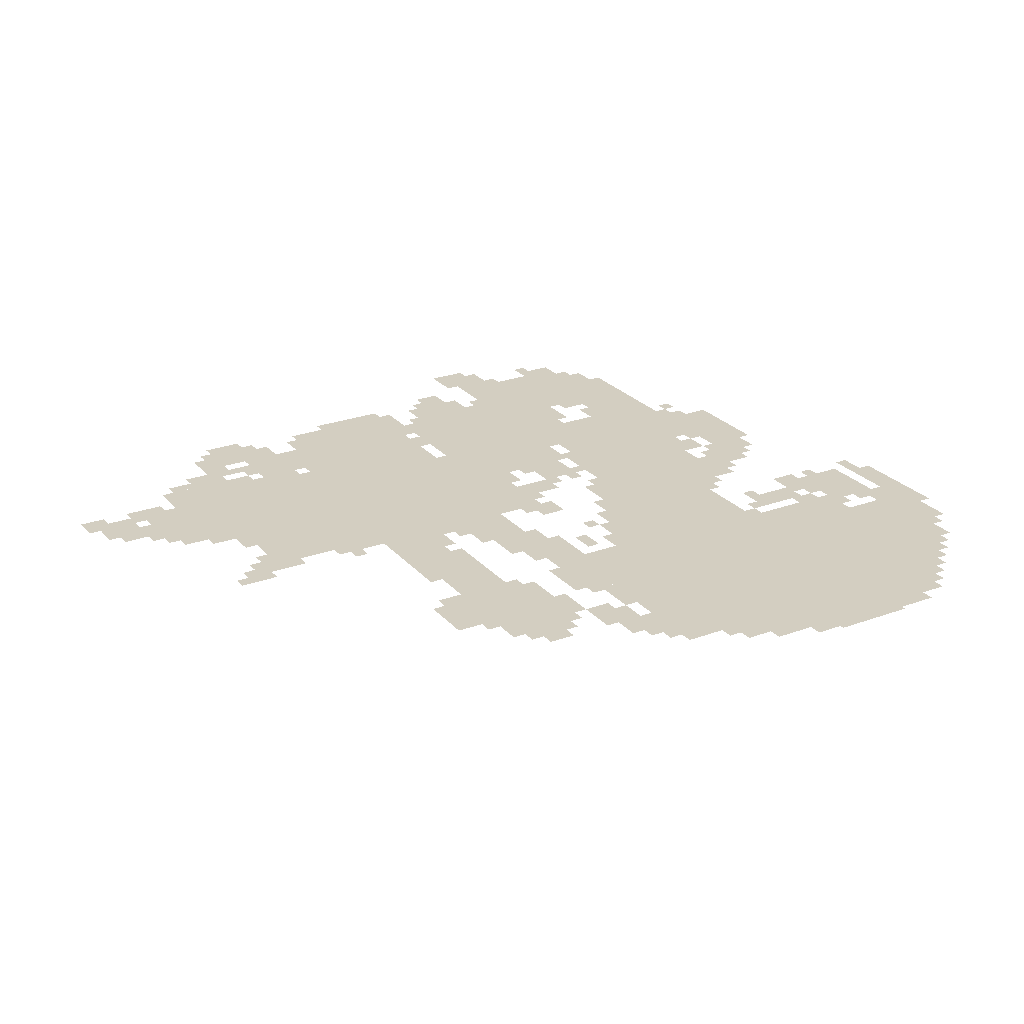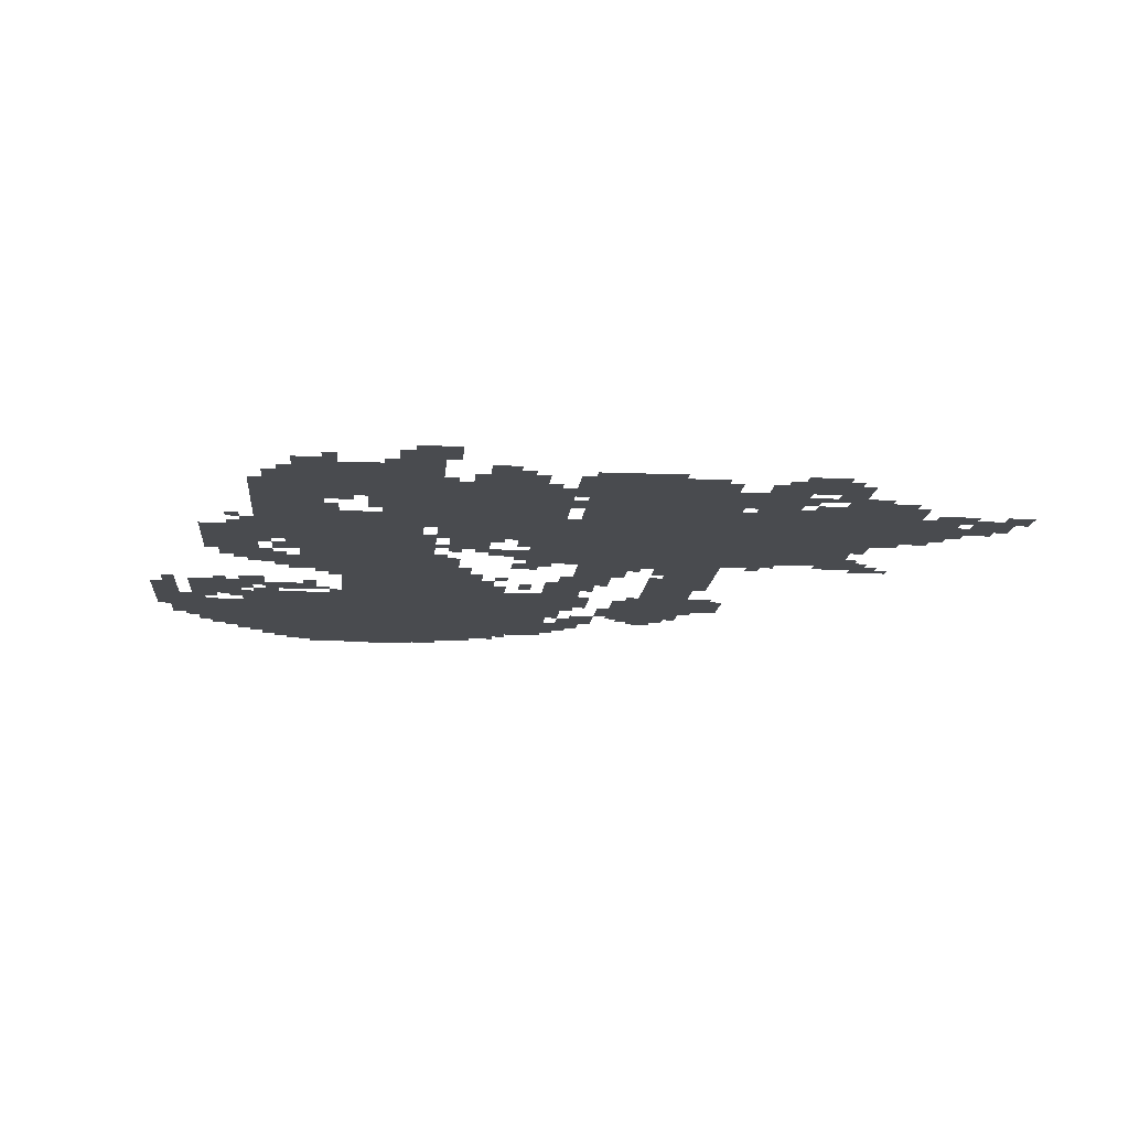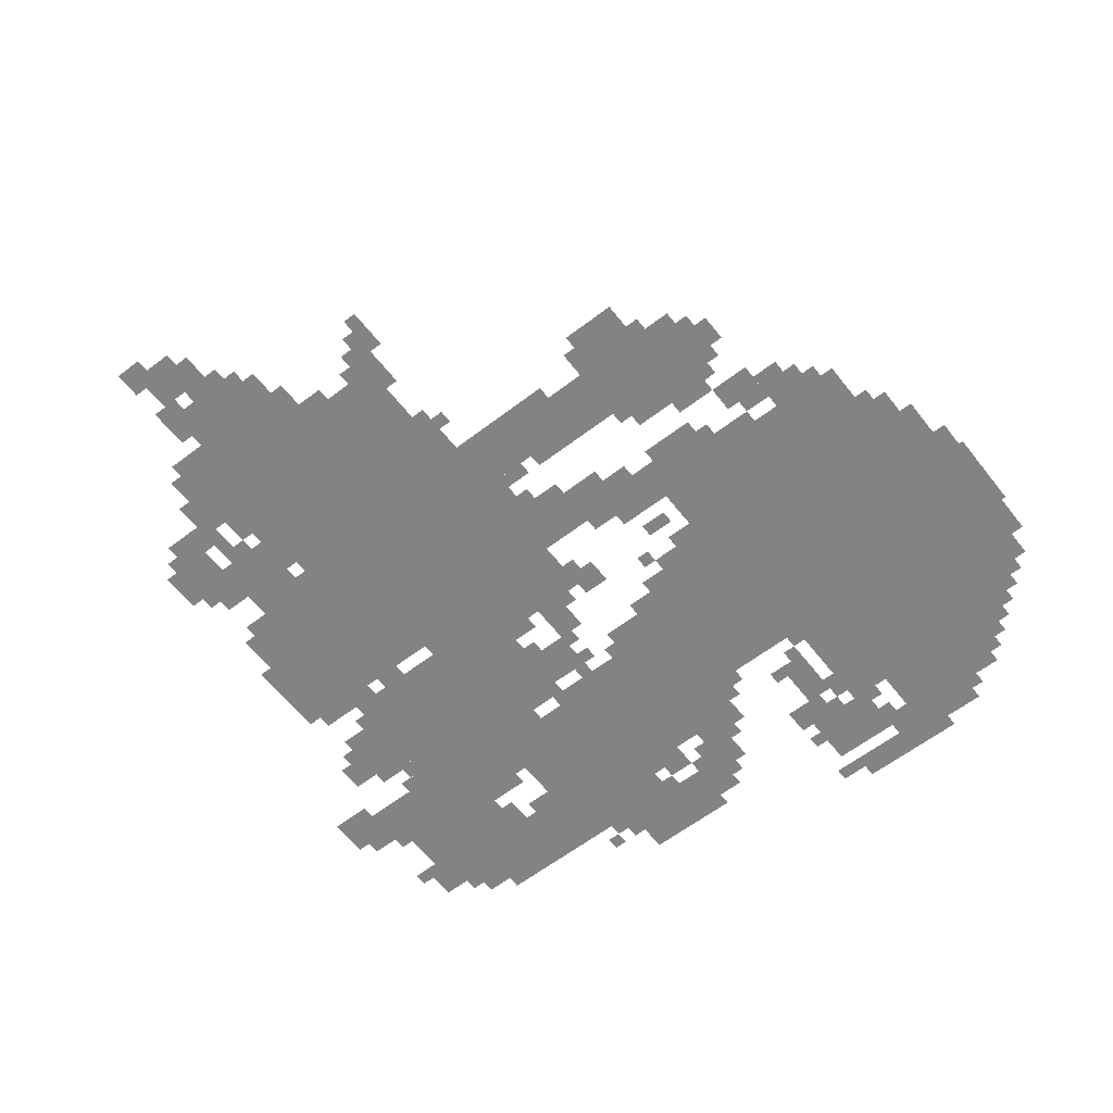
<metadata>
{"format":"obj","ext":"obj","renderer":"f3d","projection":"perspective","resolution":1024,"background":"white","views":[{"elev":25.3,"azim":-30.7,"up":"+Z"},{"elev":-13.9,"azim":174.9,"up":"+Z"},{"elev":-61.0,"azim":-52.0,"up":"+Z"}]}
</metadata>
<code>
g dujiaoshou_10_rw-mesh
v -1024 971 0
v -1024 1483 0
v -1536 1483 0
v -1536 971 0
v -224 139 0
v -224 619 0
v -640 619 0
v -640 139 0
v -640 139 0
v -640 619 0
v -1024 619 0
v -1024 139 0
v -704 1195 0
v -704 1643 0
v -992 1643 0
v -992 1195 0
v -1536 1195 0
v -1536 1547 0
v -1792 1547 0
v -1792 1195 0
v -384 1131 0
v -384 1419 0
v -672 1419 0
v -672 1131 0
v -480 619 0
v -480 875 0
v -800 875 0
v -800 619 0
v -384 1547 0
v -384 1803 0
v -704 1803 0
v -704 1547 0
v -1024 1483 0
v -1024 1739 0
v -1312 1739 0
v -1312 1483 0
v -384 875 0
v -384 1131 0
v -672 1131 0
v -672 875 0
v -96 267 0
v -96 523 0
v -224 523 0
v -224 267 0
v -1280 715 0
v -1280 971 0
v -1408 971 0
v -1408 715 0
v -1536 1003 0
v -1536 1195 0
v -1696 1195 0
v -1696 1003 0
v -160 1067 0
v -160 1291 0
v -288 1291 0
v -288 1067 0
v -1312 1515 0
v -1312 1643 0
v -1504 1643 0
v -1504 1515 0
v -288 1419 0
v -288 1675 0
v -384 1675 0
v -384 1419 0
v -288 1163 0
v -288 1419 0
v -384 1419 0
v -384 1163 0
v -576 43 0
v -576 139 0
v -832 139 0
v -832 43 0
v -320 43 0
v -320 139 0
v -576 139 0
v -576 43 0
v -1248 523 0
v -1248 715 0
v -1376 715 0
v -1376 523 0
v -928 971 0
v -928 1195 0
v -1024 1195 0
v -1024 971 0
v -1248 363 0
v -1248 523 0
v -1376 523 0
v -1376 363 0
v -576 1419 0
v -576 1547 0
v -704 1547 0
v -704 1419 0
v -1792 1259 0
v -1792 1419 0
v -1888 1419 0
v -1888 1259 0
v -768 1643 0
v -768 1739 0
v -928 1739 0
v -928 1643 0
v -1440 1643 0
v -1440 1739 0
v -1600 1739 0
v -1600 1643 0
v -1376 459 0
v -1376 587 0
v -1472 587 0
v -1472 459 0
v -672 875 0
v -672 1003 0
v -768 1003 0
v -768 875 0
v -640 1835 0
v -640 1931 0
v -736 1931 0
v -736 1835 0
v -224 971 0
v -224 1067 0
v -320 1067 0
v -320 971 0
v -384 1419 0
v -384 1547 0
v -448 1547 0
v -448 1419 0
v -1056 715 0
v -1056 971 0
v -1088 971 0
v -1088 715 0
v -288 651 0
v -288 715 0
v -416 715 0
v -416 651 0
v -96 587 0
v -96 651 0
v -224 651 0
v -224 587 0
v -1184 459 0
v -1184 587 0
v -1248 587 0
v -1248 459 0
v 0 459 0
v 0 587 0
v -64 587 0
v -64 459 0
v -1024 587 0
v -1024 843 0
v -1056 843 0
v -1056 587 0
v -1056 459 0
v -1056 715 0
v -1088 715 0
v -1088 459 0
v 0 587 0
v 0 715 0
v -64 715 0
v -64 587 0
v -1024 363 0
v -1024 587 0
v -1056 587 0
v -1056 363 0
v -1024 235 0
v -1024 299 0
v -1120 299 0
v -1120 235 0
v -320 907 0
v -320 1003 0
v -384 1003 0
v -384 907 0
v -1088 299 0
v -1088 395 0
v -1152 395 0
v -1152 299 0
v -832 1035 0
v -832 1099 0
v -928 1099 0
v -928 1035 0
v -1920 1323 0
v -1920 1419 0
v -1984 1419 0
v -1984 1323 0
v -768 1099 0
v -768 1195 0
v -832 1195 0
v -832 1099 0
v -480 0 0
v -480 43 0
v -576 43 0
v -576 0 0
v -576 0 0
v -576 43 0
v -672 43 0
v -672 0 0
v -800 683 0
v -800 779 0
v -864 779 0
v -864 683 0
v -96 683 0
v -96 747 0
v -192 747 0
v -192 683 0
v -192 683 0
v -192 747 0
v -288 747 0
v -288 683 0
v -1184 363 0
v -1184 459 0
v -1248 459 0
v -1248 363 0
v -1088 811 0
v -1088 971 0
v -1120 971 0
v -1120 811 0
v -320 1067 0
v -320 1131 0
v -384 1131 0
v -384 1067 0
v -896 907 0
v -896 971 0
v -960 971 0
v -960 907 0
v -800 1739 0
v -800 1803 0
v -864 1803 0
v -864 1739 0
v -320 1675 0
v -320 1739 0
v -384 1739 0
v -384 1675 0
v -64 459 0
v -64 587 0
v -96 587 0
v -96 459 0
v -1088 683 0
v -1088 811 0
v -1120 811 0
v -1120 683 0
v -800 619 0
v -800 683 0
v -864 683 0
v -864 619 0
v -1792 1419 0
v -1792 1451 0
v -1920 1451 0
v -1920 1419 0
v -1920 1419 0
v -1920 1451 0
v -2047 1451 0
v -2047 1419 0
v -832 75 0
v -832 139 0
v -896 139 0
v -896 75 0
v -1120 843 0
v -1120 971 0
v -1152 971 0
v -1152 843 0
v -160 203 0
v -160 267 0
v -224 267 0
v -224 203 0
v -64 331 0
v -64 459 0
v -96 459 0
v -96 331 0
v -672 1099 0
v -672 1227 0
v -704 1227 0
v -704 1099 0
v -1600 1547 0
v -1600 1579 0
v -1696 1579 0
v -1696 1547 0
v -1632 971 0
v -1632 1003 0
v -1728 1003 0
v -1728 971 0
v -96 651 0
v -96 683 0
v -192 683 0
v -192 651 0
v -992 683 0
v -992 779 0
v -1024 779 0
v -1024 683 0
v -1504 1579 0
v -1504 1611 0
v -1600 1611 0
v -1600 1579 0
v -992 1291 0
v -992 1387 0
v -1024 1387 0
v -1024 1291 0
v -672 1003 0
v -672 1099 0
v -704 1099 0
v -704 1003 0
v -1600 1579 0
v -1600 1611 0
v -1696 1611 0
v -1696 1579 0
v -1024 1739 0
v -1024 1771 0
v -1120 1771 0
v -1120 1739 0
v -1120 1739 0
v -1120 1771 0
v -1216 1771 0
v -1216 1739 0
v -992 1643 0
v -992 1739 0
v -1024 1739 0
v -1024 1643 0
v -1120 747 0
v -1120 843 0
v -1152 843 0
v -1152 747 0
v -992 1195 0
v -992 1291 0
v -1024 1291 0
v -1024 1195 0
v -1984 1451 0
v -1984 1483 0
v -2047 1483 0
v -2047 1451 0
v -448 1419 0
v -448 1483 0
v -480 1483 0
v -480 1419 0
v -256 1291 0
v -256 1355 0
v -288 1355 0
v -288 1291 0
v -1792 1227 0
v -1792 1259 0
v -1856 1259 0
v -1856 1227 0
v -896 1131 0
v -896 1195 0
v -928 1195 0
v -928 1131 0
v -1984 1355 0
v -1984 1419 0
v -2016 1419 0
v -2016 1355 0
v -1312 1483 0
v -1312 1515 0
v -1376 1515 0
v -1376 1483 0
v -384 11 0
v -384 43 0
v -448 43 0
v -448 11 0
v -608 1835 0
v -608 1899 0
v -640 1899 0
v -640 1835 0
v -32 395 0
v -32 459 0
v -64 459 0
v -64 395 0
v -1728 939 0
v -1728 971 0
v -1792 971 0
v -1792 939 0
v -1152 427 0
v -1152 491 0
v -1184 491 0
v -1184 427 0
v -448 1515 0
v -448 1547 0
v -512 1547 0
v -512 1515 0
v -992 1483 0
v -992 1547 0
v -1024 1547 0
v -1024 1483 0
v -1408 1643 0
v -1408 1707 0
v -1440 1707 0
v -1440 1643 0
v -704 1643 0
v -704 1707 0
v -736 1707 0
v -736 1643 0
v -1312 1643 0
v -1312 1707 0
v -1344 1707 0
v -1344 1643 0
v -1376 587 0
v -1376 619 0
v -1440 619 0
v -1440 587 0
v -96 523 0
v -96 587 0
v -128 587 0
v -128 523 0
v -864 651 0
v -864 715 0
v -896 715 0
v -896 651 0
v -256 619 0
v -256 651 0
v -320 651 0
v -320 619 0
v -1056 299 0
v -1056 363 0
v -1088 363 0
v -1088 299 0
v -256 107 0
v -256 139 0
v -320 139 0
v -320 107 0
v -672 11 0
v -672 43 0
v -736 43 0
v -736 11 0
v -1248 299 0
v -1248 331 0
v -1312 331 0
v -1312 299 0
v -1024 171 0
v -1024 235 0
v -1056 235 0
v -1056 171 0
v -928 683 0
v -928 747 0
v -960 747 0
v -960 683 0
v -1696 1003 0
v -1696 1067 0
v -1728 1067 0
v -1728 1003 0
v -256 939 0
v -256 971 0
v -320 971 0
v -320 939 0
v -1696 1131 0
v -1696 1195 0
v -1728 1195 0
v -1728 1131 0
v -192 1003 0
v -192 1067 0
v -224 1067 0
v -224 1003 0
v -1248 875 0
v -1248 939 0
v -1280 939 0
v -1280 875 0
v -32 715 0
v -32 779 0
v -64 779 0
v -64 715 0
v -224 747 0
v -224 779 0
v -288 779 0
v -288 747 0
v -416 843 0
v -416 875 0
v -480 875 0
v -480 843 0
v -800 779 0
v -800 843 0
v -832 843 0
v -832 779 0
v -1152 843 0
v -1152 907 0
v -1184 907 0
v -1184 843 0
v -1248 779 0
v -1248 843 0
v -1280 843 0
v -1280 779 0
v -1152 907 0
v -1152 971 0
v -1184 971 0
v -1184 907 0
v -736 1131 0
v -736 1195 0
v -768 1195 0
v -768 1131 0
v -736 1067 0
v -736 1131 0
v -768 1131 0
v -768 1067 0
v -1088 555 0
v -1088 619 0
v -1120 619 0
v -1120 555 0
v -1088 491 0
v -1088 555 0
v -1120 555 0
v -1120 491 0
v -928 619 0
v -928 651 0
v -992 651 0
v -992 619 0
v -1248 715 0
v -1248 779 0
v -1280 779 0
v -1280 715 0
v -864 619 0
v -864 651 0
v -928 651 0
v -928 619 0
v -192 651 0
v -192 683 0
v -256 683 0
v -256 651 0
v -576 1803 0
v -576 1835 0
v -640 1835 0
v -640 1803 0
v -992 619 0
v -992 683 0
v -1024 683 0
v -1024 619 0
v -992 1579 0
v -992 1643 0
v -1024 1643 0
v -1024 1579 0
v -1728 971 0
v -1728 1003 0
v -1792 1003 0
v -1792 971 0
v -672 1355 0
v -672 1419 0
v -704 1419 0
v -704 1355 0
v -672 1291 0
v -672 1355 0
v -704 1355 0
v -704 1291 0
v -1472 1483 0
v -1472 1515 0
v -1536 1515 0
v -1536 1483 0
v -640 1803 0
v -640 1835 0
v -704 1835 0
v -704 1803 0
v -1408 1483 0
v -1408 1515 0
v -1472 1515 0
v -1472 1483 0
v -1824 1451 0
v -1824 1483 0
v -1888 1483 0
v -1888 1451 0
v -544 1483 0
v -544 1547 0
v -576 1547 0
v -576 1483 0
v -1600 1643 0
v -1600 1707 0
v -1632 1707 0
v -1632 1643 0
v -1696 1547 0
v -1696 1579 0
v -1760 1579 0
v -1760 1547 0
v -1184 939 0
v -1184 971 0
v -1248 971 0
v -1248 939 0
v -1888 1323 0
v -1888 1387 0
v -1920 1387 0
v -1920 1323 0
v -1472 1739 0
v -1472 1771 0
v -1536 1771 0
v -1536 1739 0
v -384 1803 0
v -384 1835 0
v -448 1835 0
v -448 1803 0
v -1280 331 0
v -1280 363 0
v -1344 363 0
v -1344 331 0
v -1216 331 0
v -1216 363 0
v -1280 363 0
v -1280 331 0
v -352 875 0
v -352 907 0
v -384 907 0
v -384 875 0
v -160 747 0
v -160 779 0
v -192 779 0
v -192 747 0
v -768 875 0
v -768 907 0
v -800 907 0
v -800 875 0
v -864 779 0
v -864 811 0
v -896 811 0
v -896 779 0
v -448 811 0
v -448 843 0
v -480 843 0
v -480 811 0
v -1728 1003 0
v -1728 1035 0
v -1760 1035 0
v -1760 1003 0
v -896 1003 0
v -896 1035 0
v -928 1035 0
v -928 1003 0
v -704 1003 0
v -704 1035 0
v -736 1035 0
v -736 1003 0
v -320 1003 0
v -320 1035 0
v -352 1035 0
v -352 1003 0
v -1184 907 0
v -1184 939 0
v -1216 939 0
v -1216 907 0
v -1472 939 0
v -1472 971 0
v -1504 971 0
v -1504 939 0
v -960 939 0
v -960 971 0
v -992 971 0
v -992 939 0
v -192 555 0
v -192 587 0
v -224 587 0
v -224 555 0
v -1376 427 0
v -1376 459 0
v -1408 459 0
v -1408 427 0
v -128 235 0
v -128 267 0
v -160 267 0
v -160 235 0
v -448 619 0
v -448 651 0
v -480 651 0
v -480 619 0
v -1216 587 0
v -1216 619 0
v -1248 619 0
v -1248 587 0
v -128 555 0
v -128 587 0
v -160 587 0
v -160 555 0
v -288 75 0
v -288 107 0
v -320 107 0
v -320 75 0
v -416 651 0
v -416 683 0
v -448 683 0
v -448 651 0
v -384 715 0
v -384 747 0
v -416 747 0
v -416 715 0
v -1056 203 0
v -1056 235 0
v -1088 235 0
v -1088 203 0
v -192 171 0
v -192 203 0
v -224 203 0
v -224 171 0
v -896 107 0
v -896 139 0
v -928 139 0
v -928 107 0
v -800 1067 0
v -800 1099 0
v -832 1099 0
v -832 1067 0
v -1536 1739 0
v -1536 1771 0
v -1568 1771 0
v -1568 1739 0
v -1600 1611 0
v -1600 1643 0
v -1632 1643 0
v -1632 1611 0
v -544 1451 0
v -544 1483 0
v -576 1483 0
v -576 1451 0
v -448 1835 0
v -448 1867 0
v -480 1867 0
v -480 1835 0
v -1248 939 0
v -1248 971 0
v -1280 971 0
v -1280 939 0
v -448 1803 0
v -448 1835 0
v -480 1835 0
v -480 1803 0
v -1152 395 0
v -1152 427 0
v -1184 427 0
v -1184 395 0
v -1888 1291 0
v -1888 1323 0
v -1920 1323 0
v -1920 1291 0
v -1792 939 0
v -1792 971 0
v -1824 971 0
v -1824 939 0
v -448 11 0
v -448 43 0
v -480 43 0
v -480 11 0
v -1888 1451 0
v -1888 1483 0
v -1920 1483 0
v -1920 1451 0
v -32 363 0
v -32 395 0
v -64 395 0
v -64 363 0
v -832 1163 0
v -832 1195 0
v -864 1195 0
v -864 1163 0
v -224 1291 0
v -224 1323 0
v -256 1323 0
v -256 1291 0
v -224 1355 0
v -224 1387 0
v -256 1387 0
v -256 1355 0
v -704 1099 0
v -704 1131 0
v -736 1131 0
v -736 1099 0
v -352 1131 0
v -352 1163 0
v -384 1163 0
v -384 1131 0
v -288 1131 0
v -288 1163 0
v -320 1163 0
v -320 1131 0
v -736 1643 0
v -736 1675 0
v -768 1675 0
v -768 1643 0
v -864 1739 0
v -864 1771 0
v -896 1771 0
v -896 1739 0
v -352 1739 0
v -352 1771 0
v -384 1771 0
v -384 1739 0
v -1504 1547 0
v -1504 1579 0
v -1536 1579 0
v -1536 1547 0
v -1568 1611 0
v -1568 1643 0
v -1600 1643 0
v -1600 1611 0
v -928 1643 0
v -928 1675 0
v -960 1675 0
v -960 1643 0
g dujiaoshou_10_rw-mesh_0
f 3 2 1
f 1 4 3
f 7 6 5
f 5 8 7
f 11 10 9
f 9 12 11
f 15 14 13
f 13 16 15
f 19 18 17
f 17 20 19
f 23 22 21
f 21 24 23
f 27 26 25
f 25 28 27
f 31 30 29
f 29 32 31
f 35 34 33
f 33 36 35
f 39 38 37
f 37 40 39
f 43 42 41
f 41 44 43
f 47 46 45
f 45 48 47
f 51 50 49
f 49 52 51
f 55 54 53
f 53 56 55
f 59 58 57
f 57 60 59
f 63 62 61
f 61 64 63
f 67 66 65
f 65 68 67
f 71 70 69
f 69 72 71
f 75 74 73
f 73 76 75
f 79 78 77
f 77 80 79
f 83 82 81
f 81 84 83
f 87 86 85
f 85 88 87
f 91 90 89
f 89 92 91
f 95 94 93
f 93 96 95
f 99 98 97
f 97 100 99
f 103 102 101
f 101 104 103
f 107 106 105
f 105 108 107
f 111 110 109
f 109 112 111
f 115 114 113
f 113 116 115
f 119 118 117
f 117 120 119
f 123 122 121
f 121 124 123
f 127 126 125
f 125 128 127
f 131 130 129
f 129 132 131
f 135 134 133
f 133 136 135
f 139 138 137
f 137 140 139
f 143 142 141
f 141 144 143
f 147 146 145
f 145 148 147
f 151 150 149
f 149 152 151
f 155 154 153
f 153 156 155
f 159 158 157
f 157 160 159
f 163 162 161
f 161 164 163
f 167 166 165
f 165 168 167
f 171 170 169
f 169 172 171
f 175 174 173
f 173 176 175
f 179 178 177
f 177 180 179
f 183 182 181
f 181 184 183
f 187 186 185
f 185 188 187
f 191 190 189
f 189 192 191
f 195 194 193
f 193 196 195
f 199 198 197
f 197 200 199
f 203 202 201
f 201 204 203
f 207 206 205
f 205 208 207
f 211 210 209
f 209 212 211
f 215 214 213
f 213 216 215
f 219 218 217
f 217 220 219
f 223 222 221
f 221 224 223
f 227 226 225
f 225 228 227
f 231 230 229
f 229 232 231
f 235 234 233
f 233 236 235
f 239 238 237
f 237 240 239
f 243 242 241
f 241 244 243
f 247 246 245
f 245 248 247
f 251 250 249
f 249 252 251
f 255 254 253
f 253 256 255
f 259 258 257
f 257 260 259
f 263 262 261
f 261 264 263
f 267 266 265
f 265 268 267
f 271 270 269
f 269 272 271
f 275 274 273
f 273 276 275
f 279 278 277
f 277 280 279
f 283 282 281
f 281 284 283
f 287 286 285
f 285 288 287
f 291 290 289
f 289 292 291
f 295 294 293
f 293 296 295
f 299 298 297
f 297 300 299
f 303 302 301
f 301 304 303
f 307 306 305
f 305 308 307
f 311 310 309
f 309 312 311
f 315 314 313
f 313 316 315
f 319 318 317
f 317 320 319
f 323 322 321
f 321 324 323
f 327 326 325
f 325 328 327
f 331 330 329
f 329 332 331
f 335 334 333
f 333 336 335
f 339 338 337
f 337 340 339
f 343 342 341
f 341 344 343
f 347 346 345
f 345 348 347
f 351 350 349
f 349 352 351
f 355 354 353
f 353 356 355
f 359 358 357
f 357 360 359
f 363 362 361
f 361 364 363
f 367 366 365
f 365 368 367
f 371 370 369
f 369 372 371
f 375 374 373
f 373 376 375
f 379 378 377
f 377 380 379
f 383 382 381
f 381 384 383
f 387 386 385
f 385 388 387
f 391 390 389
f 389 392 391
f 395 394 393
f 393 396 395
f 399 398 397
f 397 400 399
f 403 402 401
f 401 404 403
f 407 406 405
f 405 408 407
f 411 410 409
f 409 412 411
f 415 414 413
f 413 416 415
f 419 418 417
f 417 420 419
f 423 422 421
f 421 424 423
f 427 426 425
f 425 428 427
f 431 430 429
f 429 432 431
f 435 434 433
f 433 436 435
f 439 438 437
f 437 440 439
f 443 442 441
f 441 444 443
f 447 446 445
f 445 448 447
f 451 450 449
f 449 452 451
f 455 454 453
f 453 456 455
f 459 458 457
f 457 460 459
f 463 462 461
f 461 464 463
f 467 466 465
f 465 468 467
f 471 470 469
f 469 472 471
f 475 474 473
f 473 476 475
f 479 478 477
f 477 480 479
f 483 482 481
f 481 484 483
f 487 486 485
f 485 488 487
f 491 490 489
f 489 492 491
f 495 494 493
f 493 496 495
f 499 498 497
f 497 500 499
f 503 502 501
f 501 504 503
f 507 506 505
f 505 508 507
f 511 510 509
f 509 512 511
f 515 514 513
f 513 516 515
f 519 518 517
f 517 520 519
f 523 522 521
f 521 524 523
f 527 526 525
f 525 528 527
f 531 530 529
f 529 532 531
f 535 534 533
f 533 536 535
f 539 538 537
f 537 540 539
f 543 542 541
f 541 544 543
f 547 546 545
f 545 548 547
f 551 550 549
f 549 552 551
f 555 554 553
f 553 556 555
f 559 558 557
f 557 560 559
f 563 562 561
f 561 564 563
f 567 566 565
f 565 568 567
f 571 570 569
f 569 572 571
f 575 574 573
f 573 576 575
f 579 578 577
f 577 580 579
f 583 582 581
f 581 584 583
f 587 586 585
f 585 588 587
f 591 590 589
f 589 592 591
f 595 594 593
f 593 596 595
f 599 598 597
f 597 600 599
f 603 602 601
f 601 604 603
f 607 606 605
f 605 608 607
f 611 610 609
f 609 612 611
f 615 614 613
f 613 616 615
f 619 618 617
f 617 620 619
f 623 622 621
f 621 624 623
f 627 626 625
f 625 628 627
f 631 630 629
f 629 632 631
f 635 634 633
f 633 636 635
f 639 638 637
f 637 640 639
f 643 642 641
f 641 644 643
f 647 646 645
f 645 648 647
f 651 650 649
f 649 652 651
f 655 654 653
f 653 656 655
f 659 658 657
f 657 660 659
f 663 662 661
f 661 664 663
f 667 666 665
f 665 668 667
f 671 670 669
f 669 672 671
f 675 674 673
f 673 676 675
f 679 678 677
f 677 680 679
f 683 682 681
f 681 684 683
f 687 686 685
f 685 688 687
f 691 690 689
f 689 692 691
f 695 694 693
f 693 696 695
f 699 698 697
f 697 700 699
f 703 702 701
f 701 704 703
f 707 706 705
f 705 708 707
f 711 710 709
f 709 712 711
f 715 714 713
f 713 716 715
f 719 718 717
f 717 720 719
f 723 722 721
f 721 724 723
f 727 726 725
f 725 728 727
f 731 730 729
f 729 732 731
f 735 734 733
f 733 736 735
f 739 738 737
f 737 740 739
f 743 742 741
f 741 744 743
f 747 746 745
f 745 748 747
f 751 750 749
f 749 752 751
f 755 754 753
f 753 756 755
f 759 758 757
f 757 760 759
f 763 762 761
f 761 764 763
f 767 766 765
f 765 768 767
f 771 770 769
f 769 772 771
f 775 774 773
f 773 776 775
f 779 778 777
f 777 780 779

</code>
